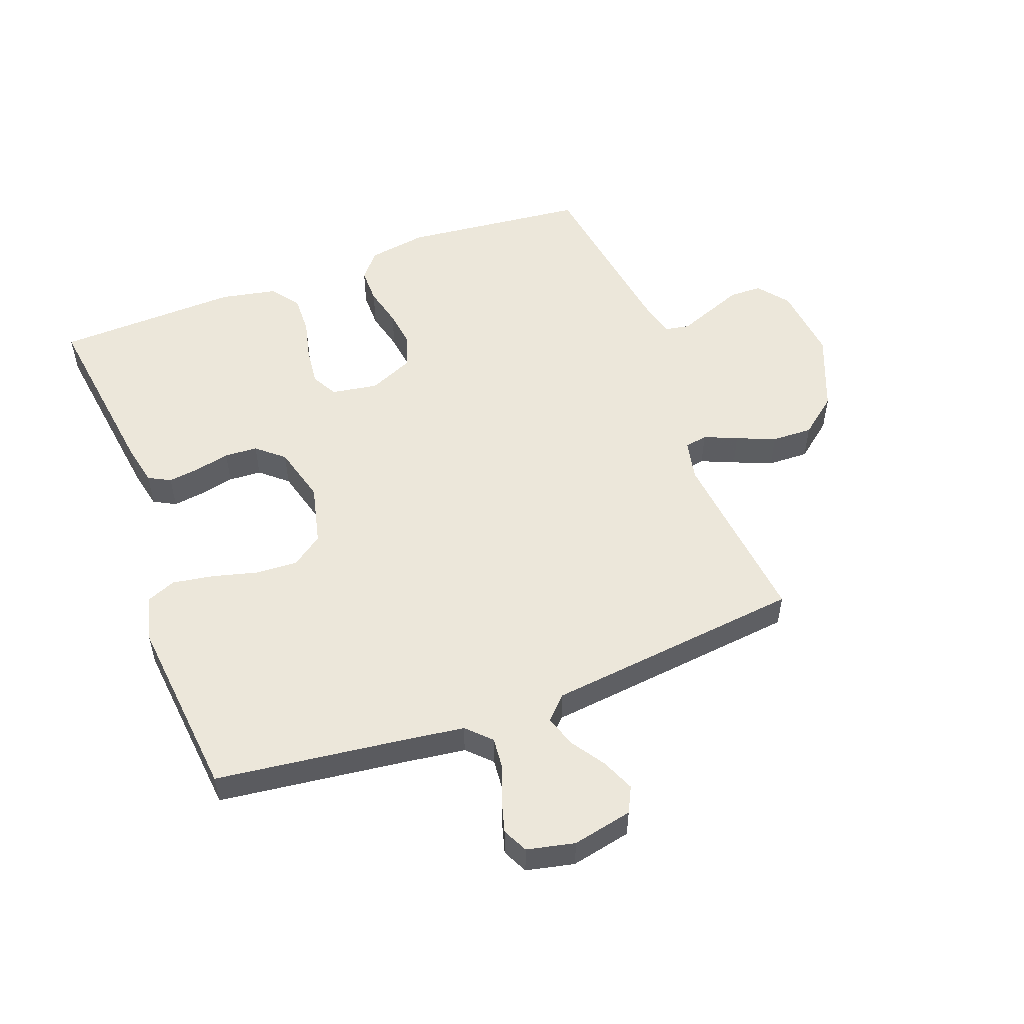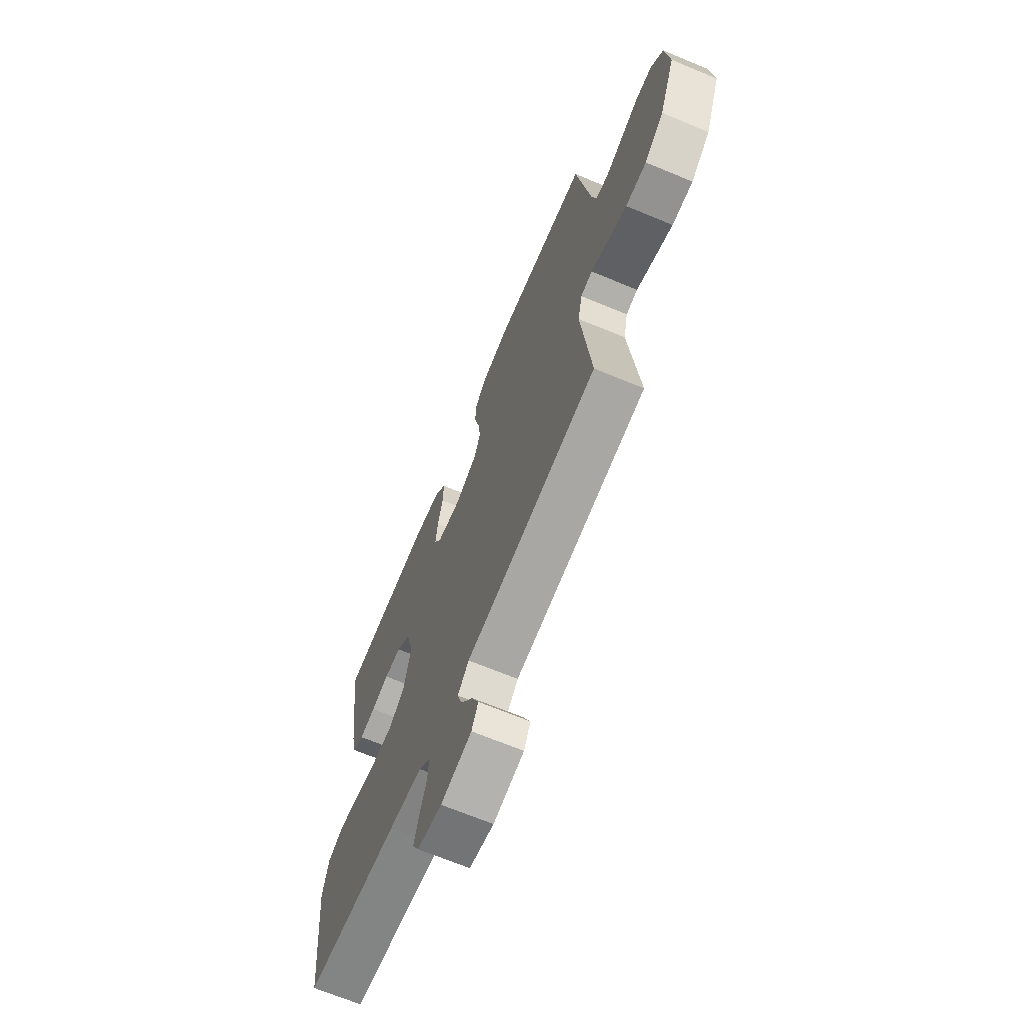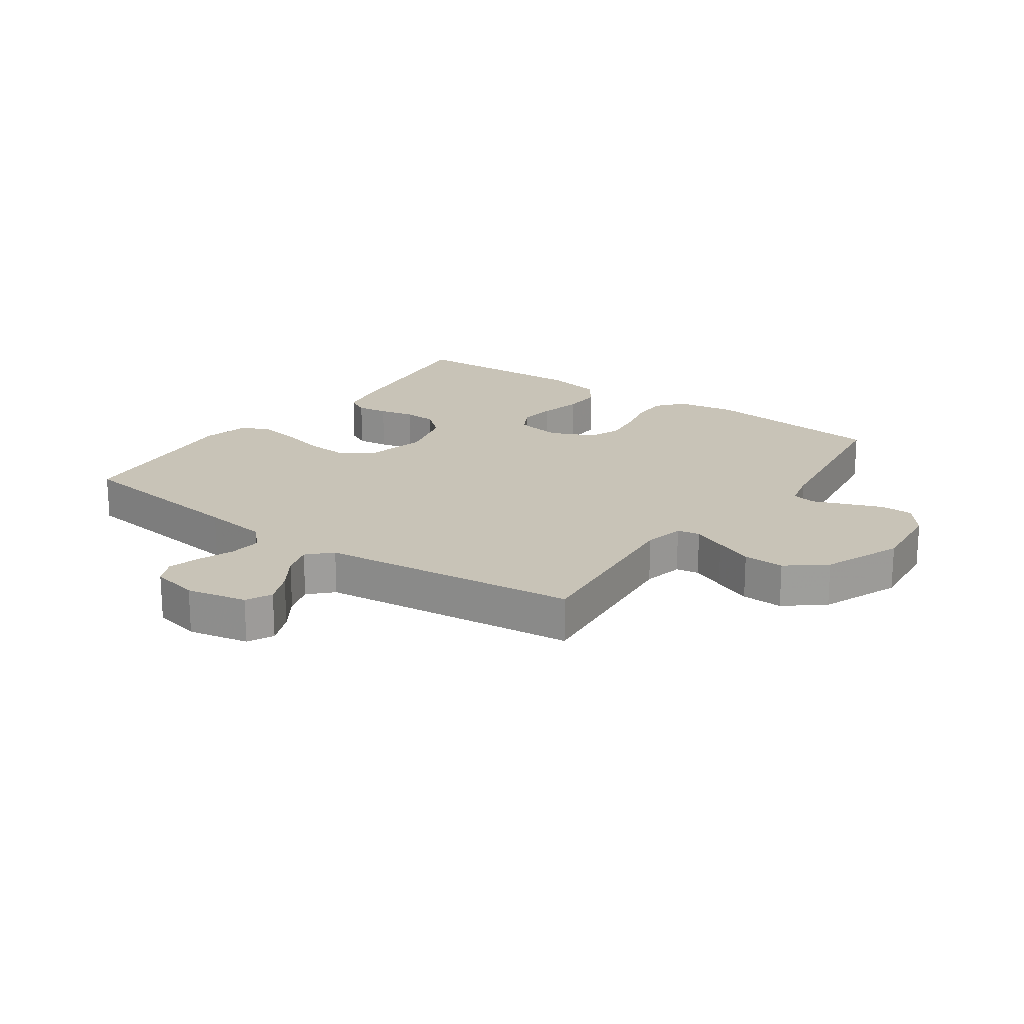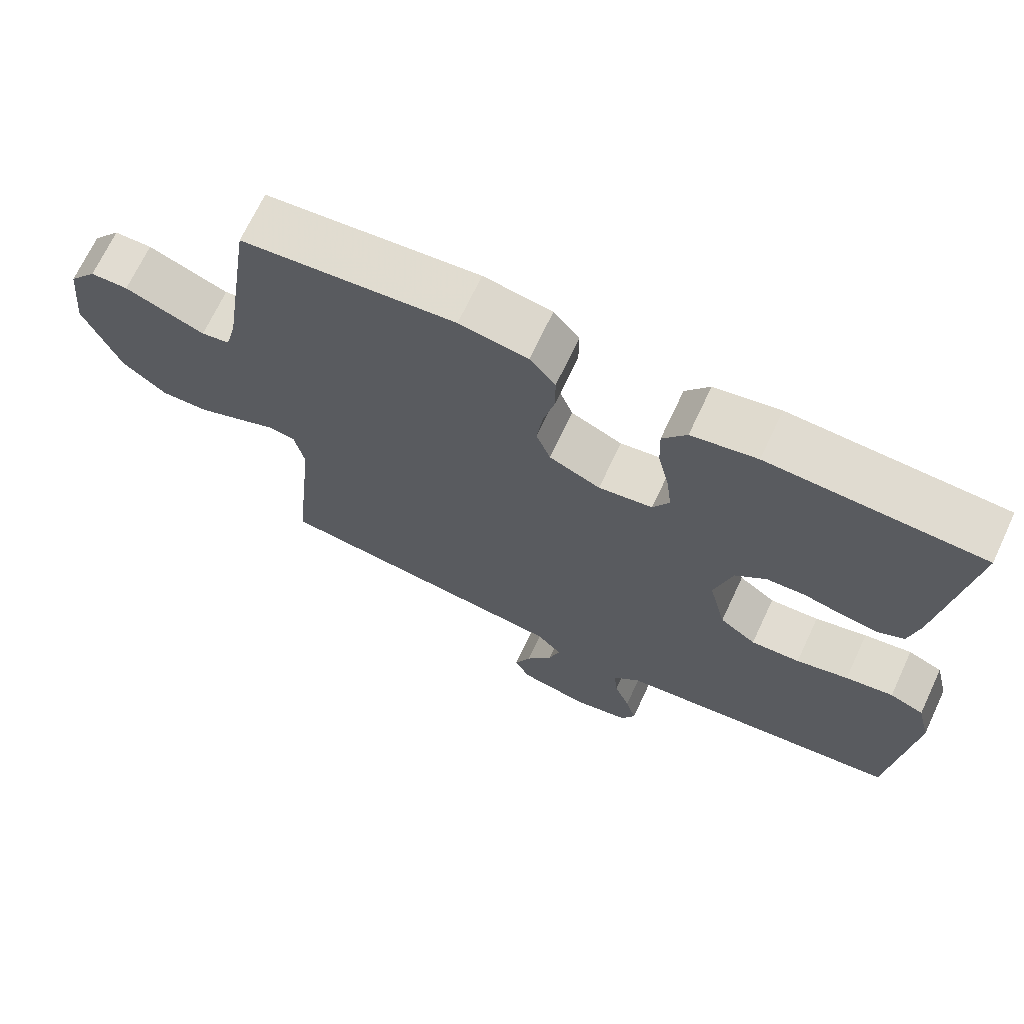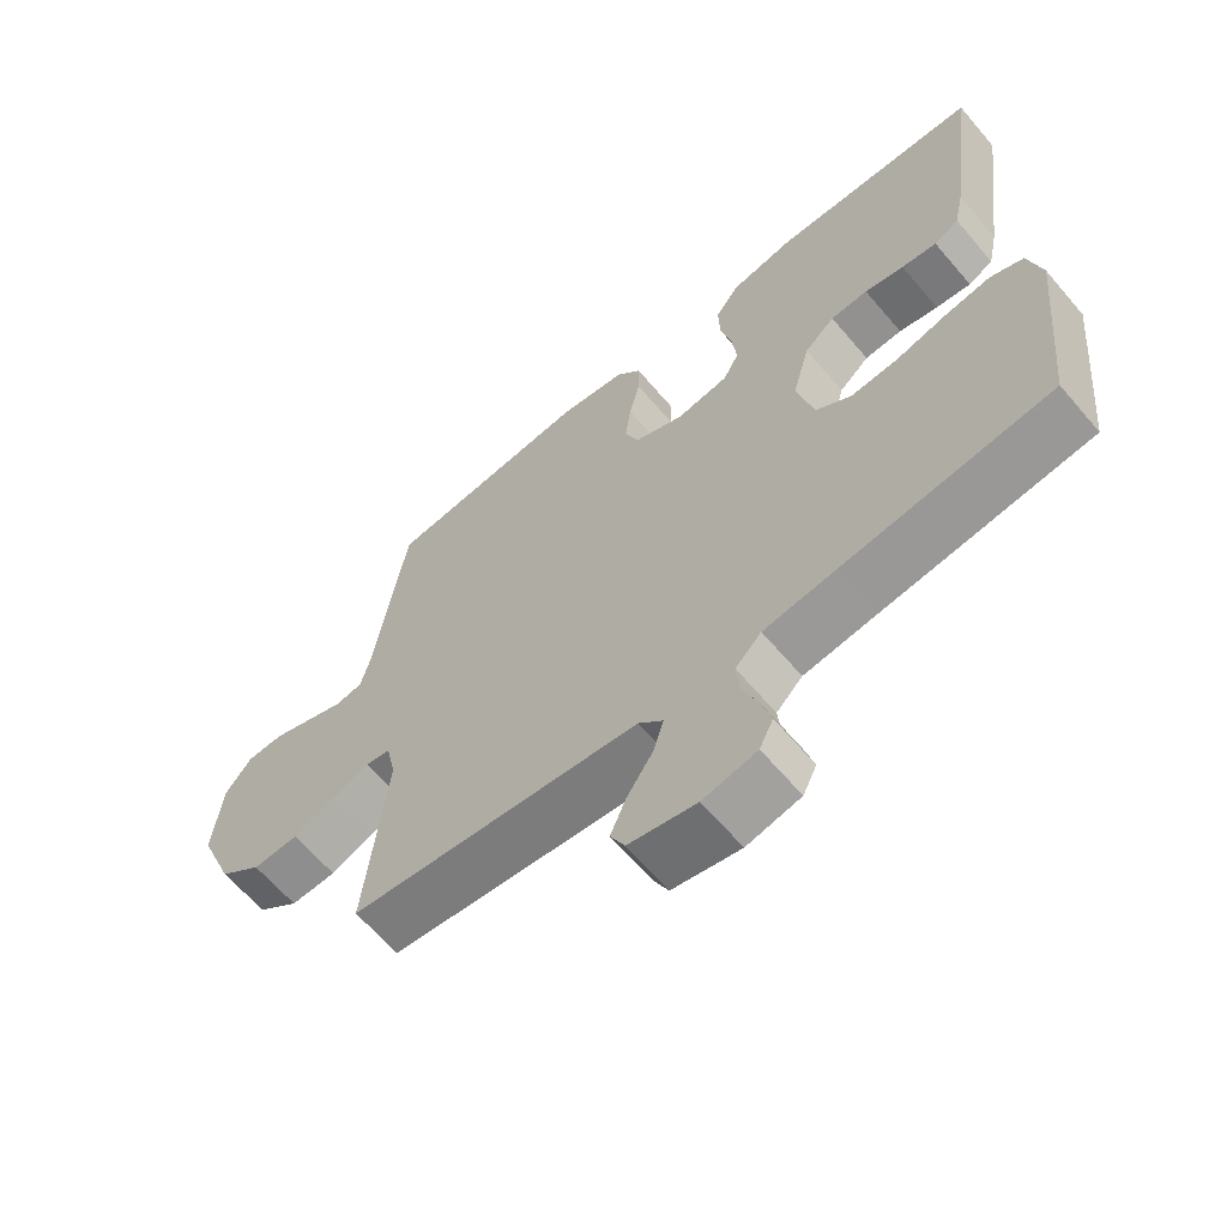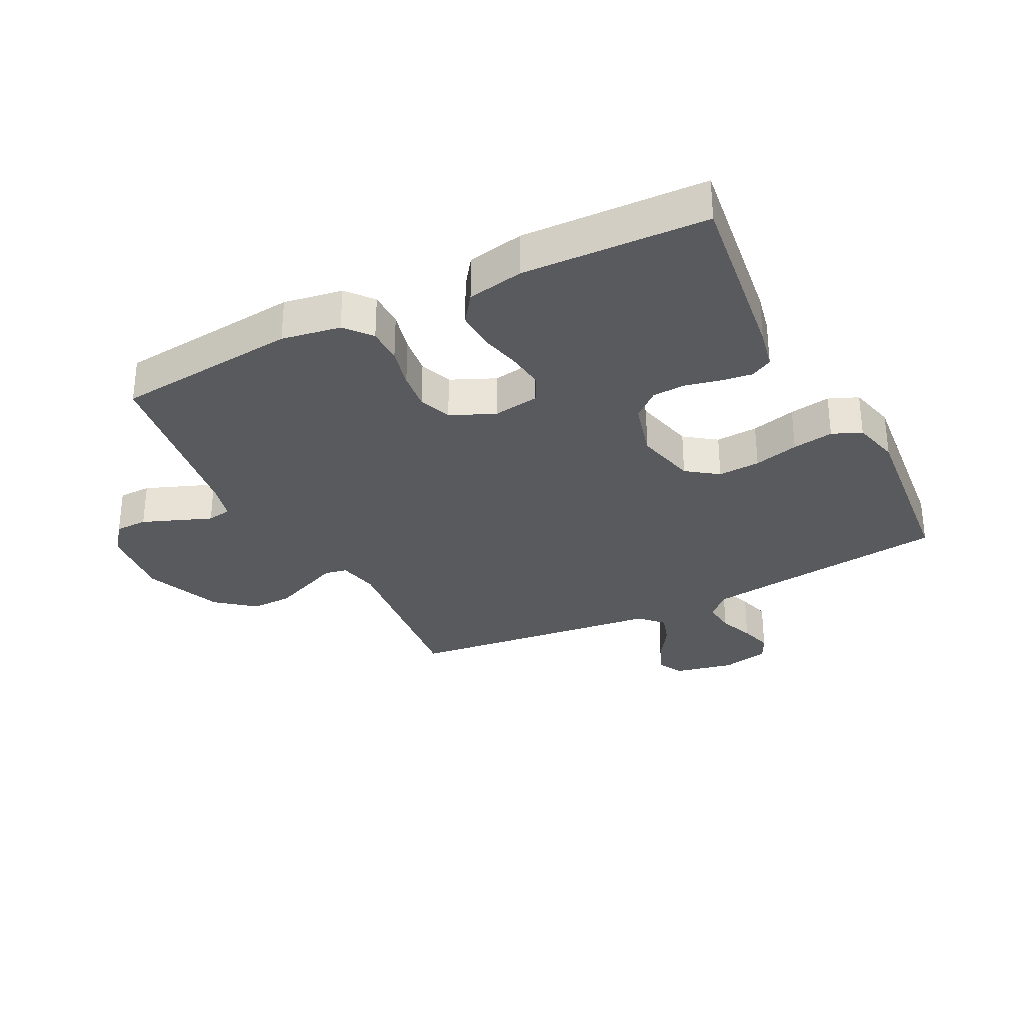
<metadata>
{"format":"obj","ext":"obj","renderer":"f3d","projection":"perspective","resolution":1024,"background":"white","views":[{"elev":52.8,"azim":159.5,"up":"+Y"},{"elev":-68.1,"azim":-112.6,"up":"+Z"},{"elev":19.6,"azim":-144.6,"up":"+Y"},{"elev":69.4,"azim":25.1,"up":"+Z"},{"elev":-63.8,"azim":40.4,"up":"+Z"},{"elev":-31.1,"azim":26.9,"up":"+Y"}]}
</metadata>
<code>
v -0.5 0.07 -0.5
v -0.469 0.07 -0.2
v -0.483 0.07 -0.134
v -0.52 0.07 -0.127
v -0.574 0.07 -0.15
v -0.637 0.07 -0.176
v -0.704 0.07 -0.178
v -0.766 0.07 -0.128
v -0.817 0.07 0
v -0.804 0.07 0.125
v -0.765 0.07 0.175
v -0.712 0.07 0.176
v -0.653 0.07 0.153
v -0.599 0.07 0.132
v -0.559 0.07 0.139
v -0.544 0.07 0.2
v -0.5 0.07 0.5
v -0.2 0.07 0.531
v -0.104 0.07 0.515
v -0.068 0.07 0.472
v -0.068 0.07 0.413
v -0.084 0.07 0.347
v -0.092 0.07 0.283
v -0.072 0.07 0.23
v 0 0.07 0.198
v 0.076 0.07 0.21
v 0.099 0.07 0.253
v 0.092 0.07 0.314
v 0.076 0.07 0.383
v 0.074 0.07 0.446
v 0.108 0.07 0.493
v 0.2 0.07 0.511
v 0.5 0.07 0.5
v 0.46 0.07 0.2
v 0.446 0.07 0.134
v 0.41 0.07 0.115
v 0.359 0.07 0.122
v 0.302 0.07 0.135
v 0.248 0.07 0.132
v 0.204 0.07 0.094
v 0.179 0.07 0
v 0.203 0.07 -0.1
v 0.254 0.07 -0.137
v 0.323 0.07 -0.133
v 0.396 0.07 -0.114
v 0.463 0.07 -0.103
v 0.511 0.07 -0.123
v 0.53 0.07 -0.2
v 0.5 0.07 -0.5
v 0.2 0.07 -0.537
v 0.094 0.07 -0.551
v 0.056 0.07 -0.589
v 0.061 0.07 -0.642
v 0.083 0.07 -0.699
v 0.098 0.07 -0.752
v 0.078 0.07 -0.793
v 0 0.07 -0.81
v -0.098 0.07 -0.789
v -0.119 0.07 -0.747
v -0.096 0.07 -0.693
v -0.059 0.07 -0.637
v -0.043 0.07 -0.586
v -0.079 0.07 -0.549
v -0.2 0.07 -0.535
v -0.5 0 -0.5
v -0.469 0 -0.2
v -0.483 0 -0.134
v -0.52 0 -0.127
v -0.574 0 -0.15
v -0.637 0 -0.176
v -0.704 0 -0.178
v -0.766 0 -0.128
v -0.817 0 0
v -0.804 0 0.125
v -0.765 0 0.175
v -0.712 0 0.176
v -0.653 0 0.153
v -0.599 0 0.132
v -0.559 0 0.139
v -0.544 0 0.2
v -0.5 0 0.5
v -0.2 0 0.531
v -0.104 0 0.515
v -0.068 0 0.472
v -0.068 0 0.413
v -0.084 0 0.347
v -0.092 0 0.283
v -0.072 0 0.23
v 0 0 0.198
v 0.076 0 0.21
v 0.099 0 0.253
v 0.092 0 0.314
v 0.076 0 0.383
v 0.074 0 0.446
v 0.108 0 0.493
v 0.2 0 0.511
v 0.5 0 0.5
v 0.46 0 0.2
v 0.446 0 0.134
v 0.41 0 0.115
v 0.359 0 0.122
v 0.302 0 0.135
v 0.248 0 0.132
v 0.204 0 0.094
v 0.179 0 0
v 0.203 0 -0.1
v 0.254 0 -0.137
v 0.323 0 -0.133
v 0.396 0 -0.114
v 0.463 0 -0.103
v 0.511 0 -0.123
v 0.53 0 -0.2
v 0.5 0 -0.5
v 0.2 0 -0.537
v 0.094 0 -0.551
v 0.056 0 -0.589
v 0.061 0 -0.642
v 0.083 0 -0.699
v 0.098 0 -0.752
v 0.078 0 -0.793
v 0 0 -0.81
v -0.098 0 -0.789
v -0.119 0 -0.747
v -0.096 0 -0.693
v -0.059 0 -0.637
v -0.043 0 -0.586
v -0.079 0 -0.549
v -0.2 0 -0.535
f 63 64 1 2
f 59 60 61
f 58 59 61
f 57 58 61
f 56 57 61
f 55 56 61
f 54 55 61
f 53 54 61
f 52 53 61 62
f 51 52 62 63
f 48 49 50
f 47 48 50
f 46 47 50
f 45 46 50
f 44 45 50
f 51 63 2
f 50 51 2
f 44 50 2
f 43 44 2
f 36 37 38
f 35 36 38
f 34 35 38
f 33 34 38
f 32 33 38
f 31 32 38
f 30 31 38
f 29 30 38
f 28 29 38
f 27 28 38 39
f 26 27 39 40
f 20 21 22
f 19 20 22
f 18 19 22
f 17 18 22
f 16 17 22
f 15 16 22 23
f 11 12 13
f 10 11 13
f 9 10 13
f 8 9 13
f 7 8 13
f 6 7 13
f 5 6 13
f 4 5 13
f 3 4 13 14
f 42 43 2 3
f 3 14 15
f 42 3 15
f 41 42 15
f 25 26 40 41
f 24 25 41 15
f 15 23 24
f 66 65 128 127
f 125 124 123
f 125 123 122
f 125 122 121
f 125 121 120
f 125 120 119
f 125 119 118
f 125 118 117
f 126 125 117 116
f 127 126 116 115
f 114 113 112
f 114 112 111
f 114 111 110
f 114 110 109
f 114 109 108
f 66 127 115
f 66 115 114
f 66 114 108
f 66 108 107
f 102 101 100
f 102 100 99
f 102 99 98
f 102 98 97
f 102 97 96
f 102 96 95
f 102 95 94
f 102 94 93
f 102 93 92
f 103 102 92 91
f 104 103 91 90
f 86 85 84
f 86 84 83
f 86 83 82
f 86 82 81
f 86 81 80
f 87 86 80 79
f 77 76 75
f 77 75 74
f 77 74 73
f 77 73 72
f 77 72 71
f 77 71 70
f 77 70 69
f 77 69 68
f 78 77 68 67
f 67 66 107 106
f 79 78 67
f 79 67 106
f 79 106 105
f 105 104 90 89
f 79 105 89 88
f 88 87 79
f 1 65 66 2
f 2 66 67 3
f 3 67 68 4
f 4 68 69 5
f 5 69 70 6
f 6 70 71 7
f 7 71 72 8
f 8 72 73 9
f 9 73 74 10
f 10 74 75 11
f 11 75 76 12
f 12 76 77 13
f 13 77 78 14
f 14 78 79 15
f 15 79 80 16
f 16 80 81 17
f 17 81 82 18
f 18 82 83 19
f 19 83 84 20
f 20 84 85 21
f 21 85 86 22
f 22 86 87 23
f 23 87 88 24
f 24 88 89 25
f 25 89 90 26
f 26 90 91 27
f 27 91 92 28
f 28 92 93 29
f 29 93 94 30
f 30 94 95 31
f 31 95 96 32
f 32 96 97 33
f 33 97 98 34
f 34 98 99 35
f 35 99 100 36
f 36 100 101 37
f 37 101 102 38
f 38 102 103 39
f 39 103 104 40
f 40 104 105 41
f 41 105 106 42
f 42 106 107 43
f 43 107 108 44
f 44 108 109 45
f 45 109 110 46
f 46 110 111 47
f 47 111 112 48
f 48 112 113 49
f 49 113 114 50
f 50 114 115 51
f 51 115 116 52
f 52 116 117 53
f 53 117 118 54
f 54 118 119 55
f 55 119 120 56
f 56 120 121 57
f 57 121 122 58
f 58 122 123 59
f 59 123 124 60
f 60 124 125 61
f 61 125 126 62
f 62 126 127 63
f 63 127 128 64
f 64 128 65 1

</code>
